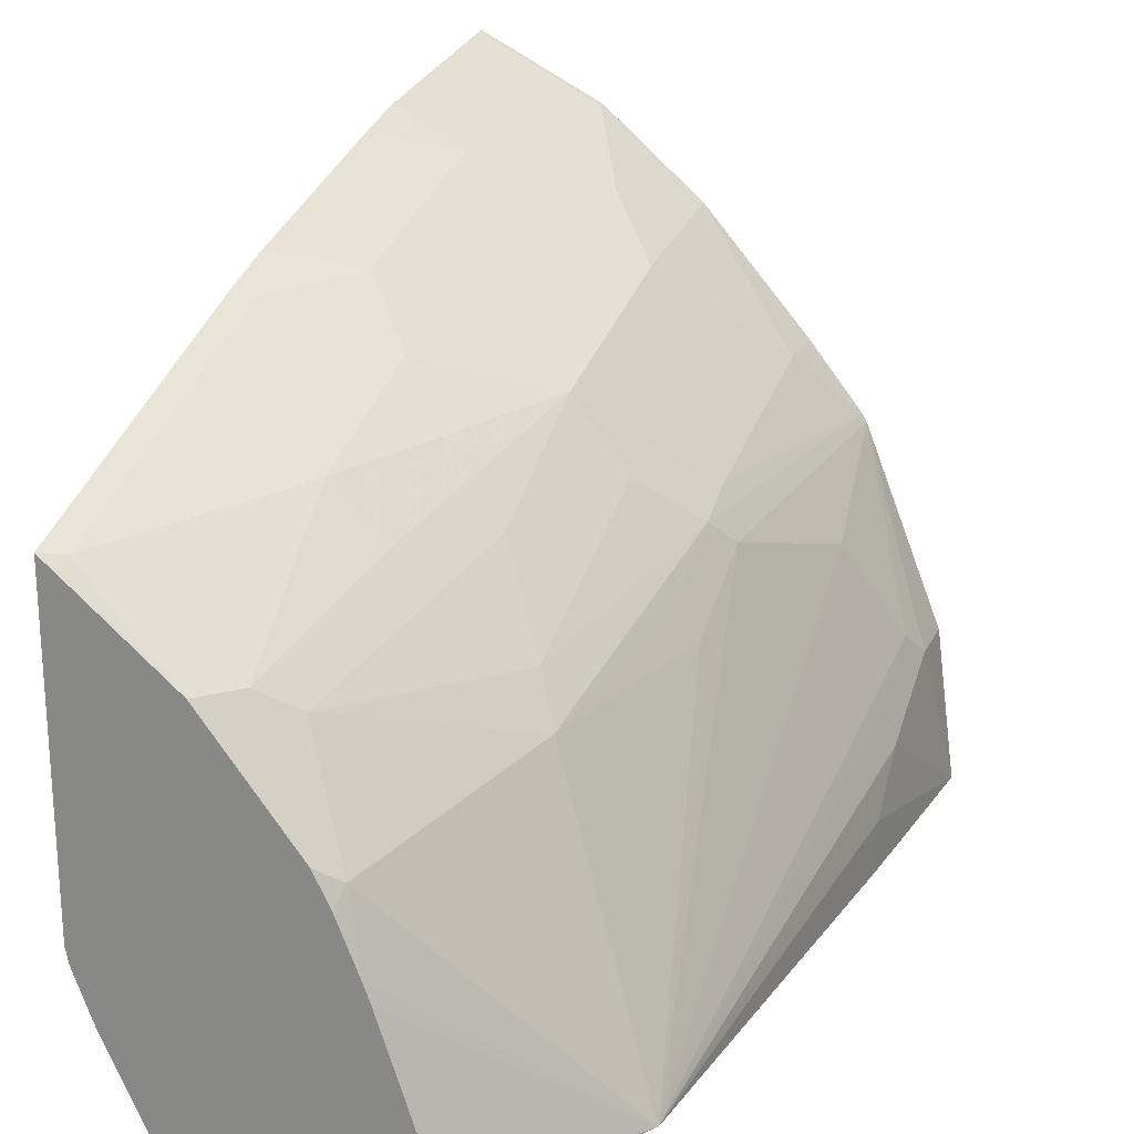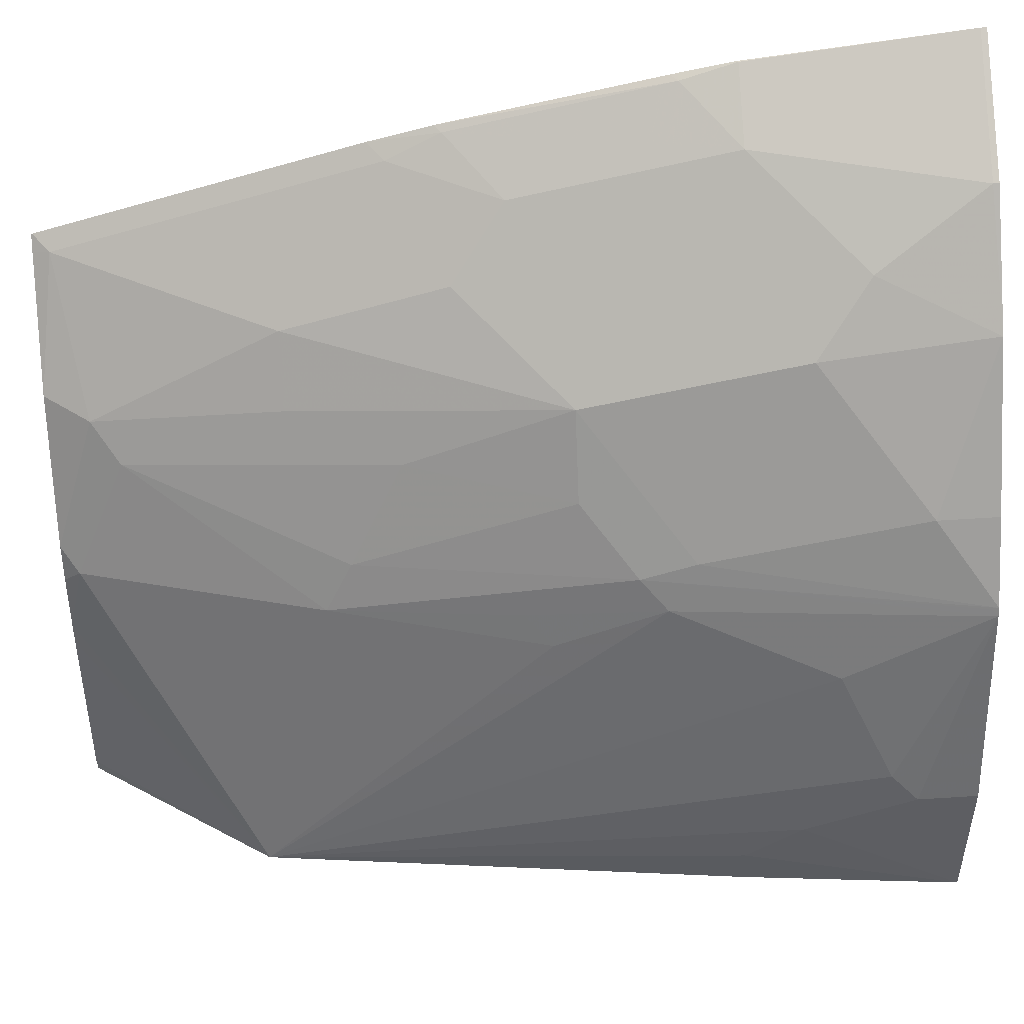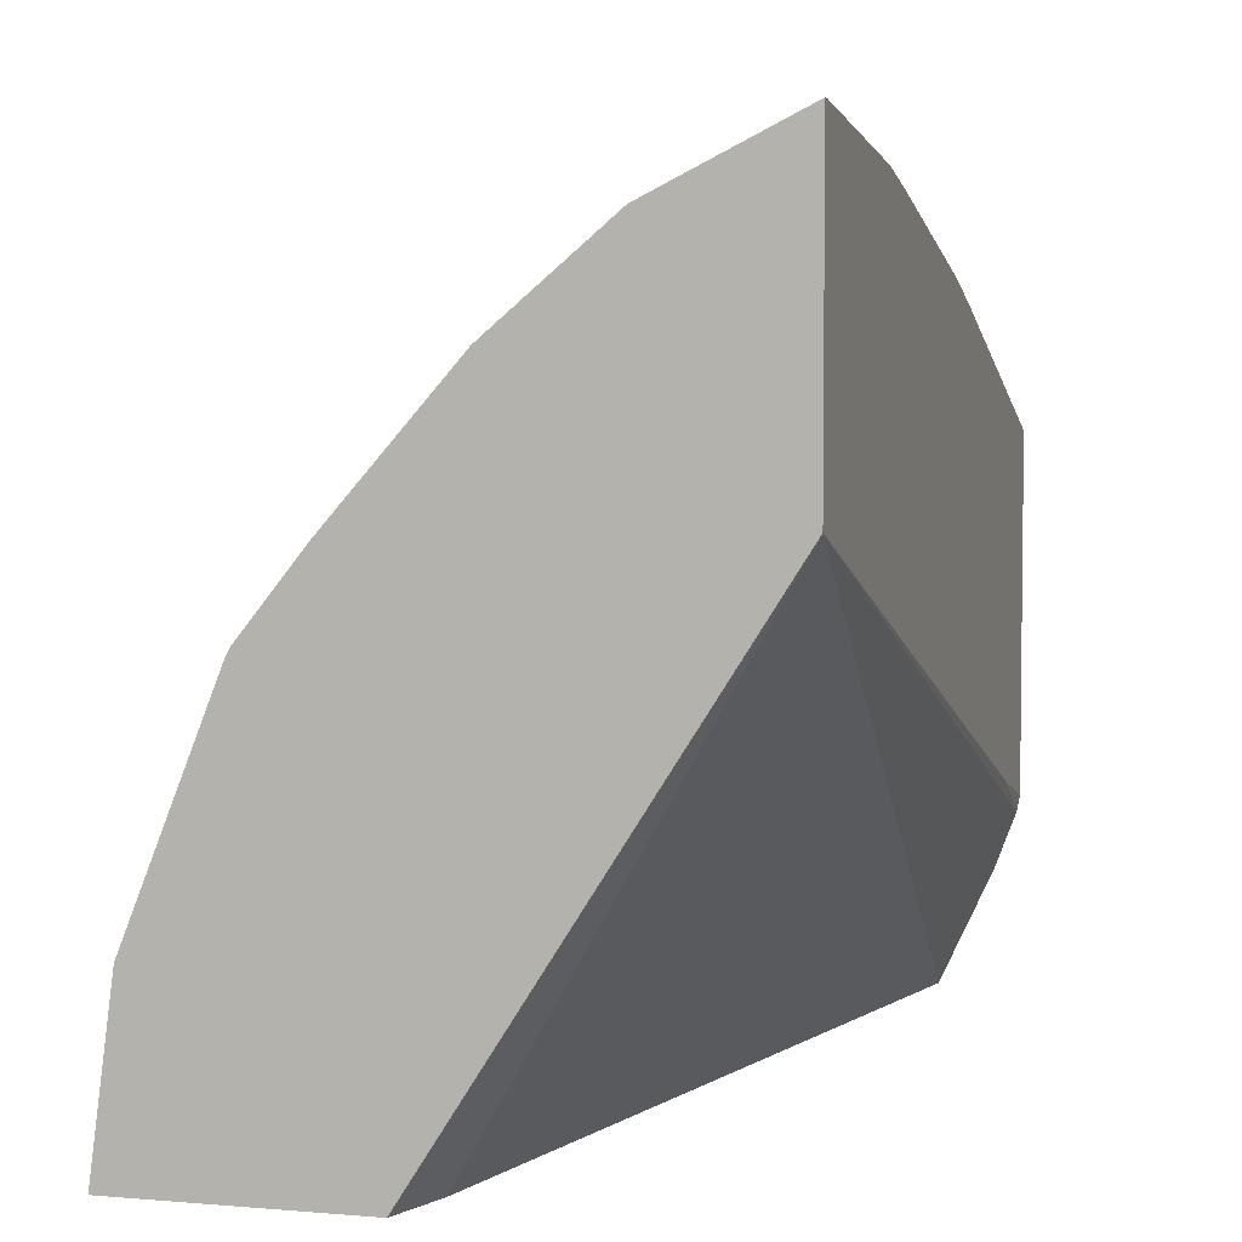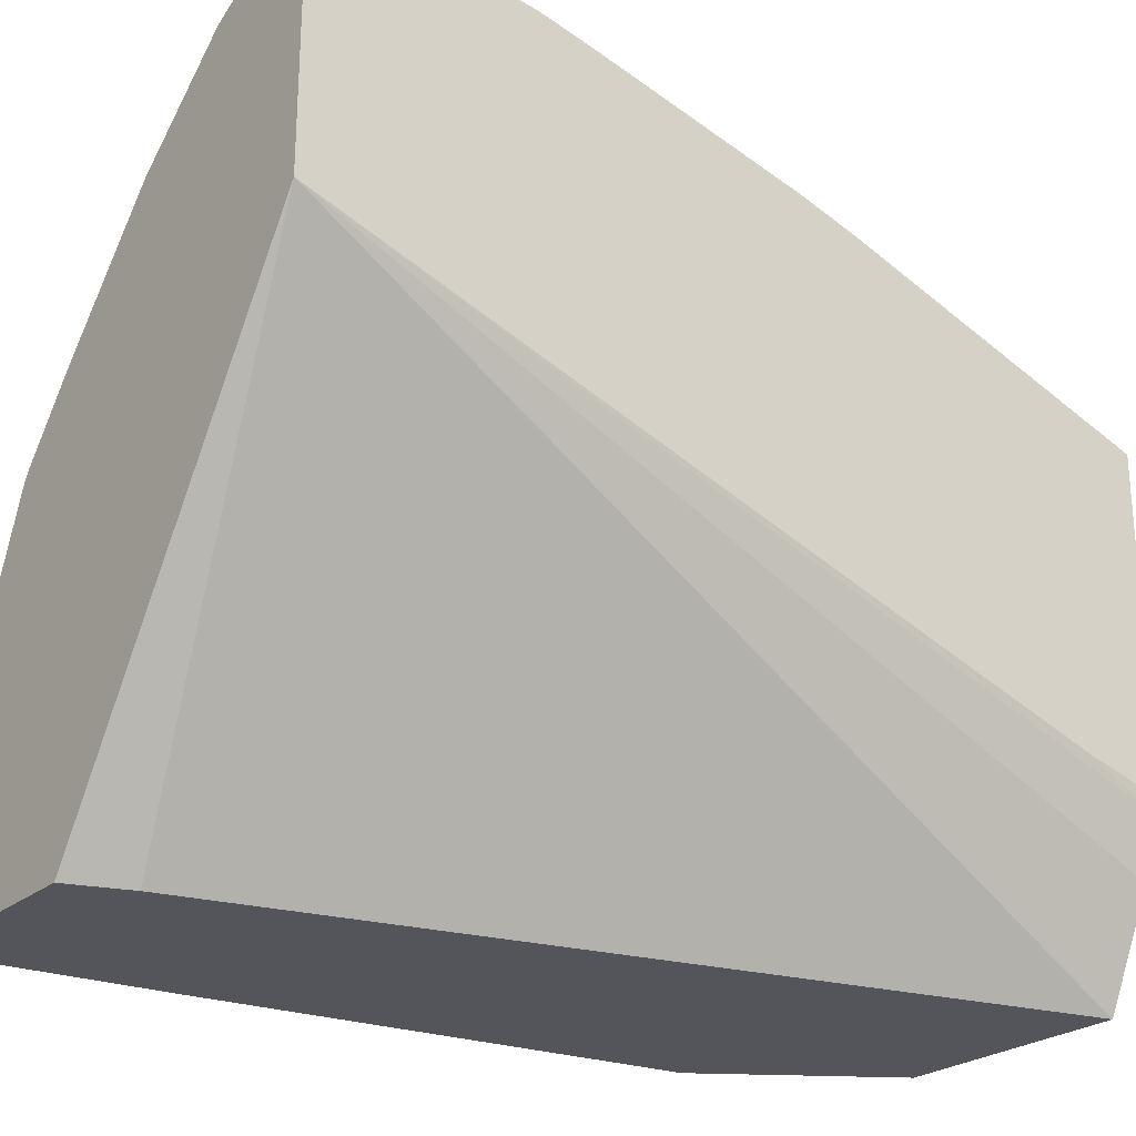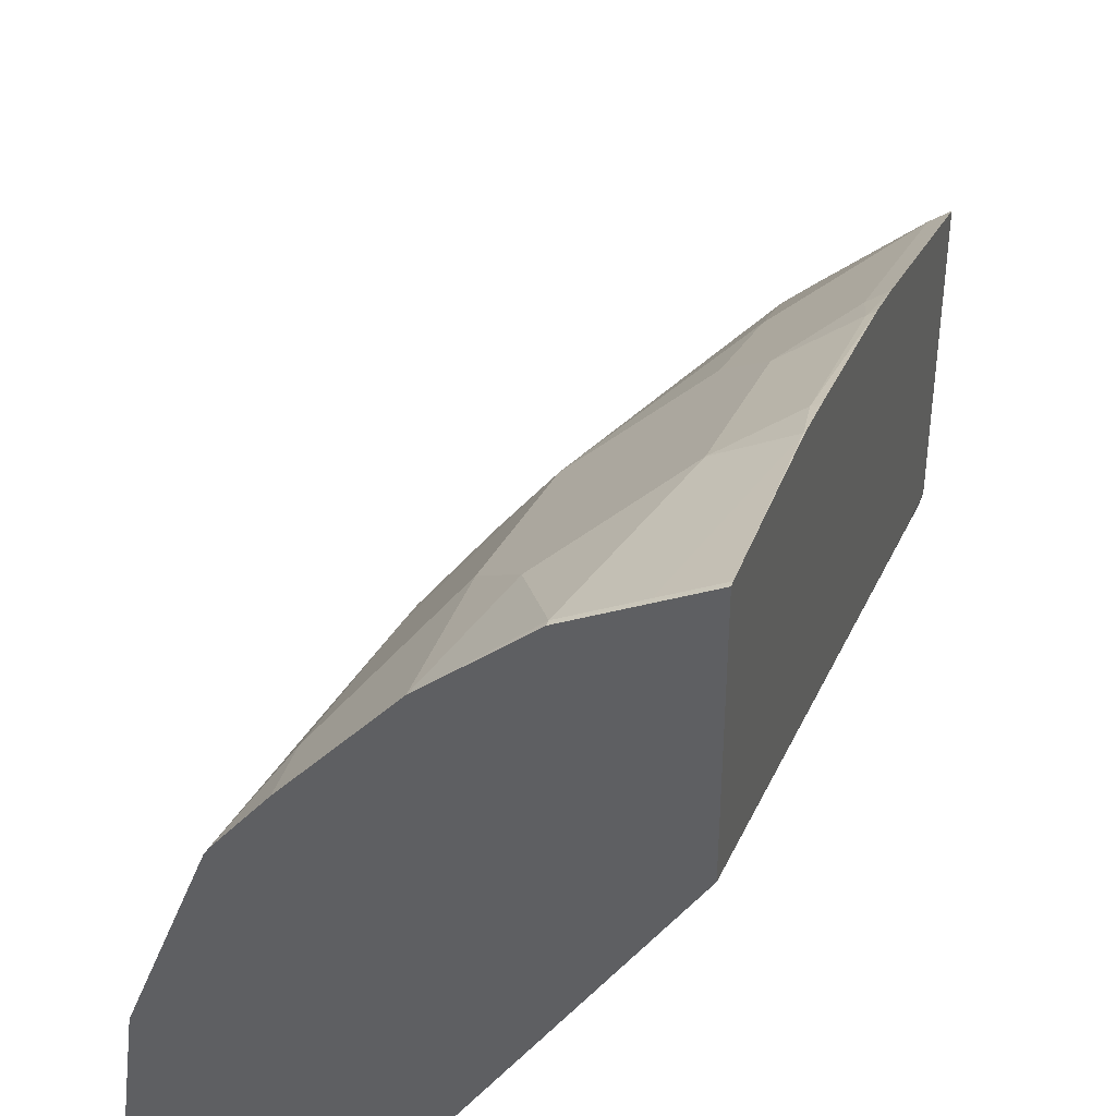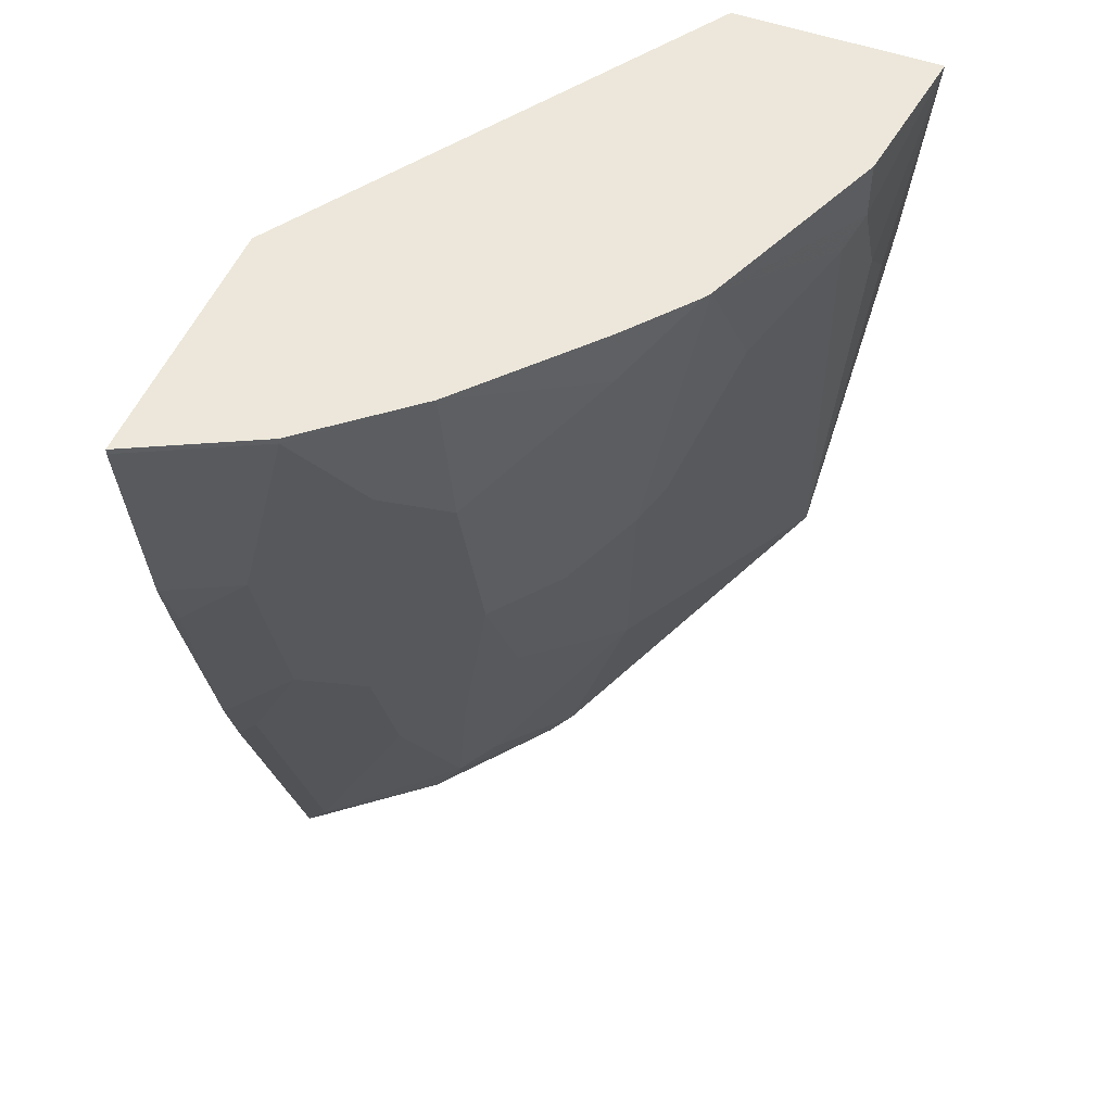
<metadata>
{"format":"obj","ext":"obj","renderer":"f3d","projection":"perspective","resolution":1024,"background":"white","views":[{"elev":22.1,"azim":20.4,"up":"+Z"},{"elev":58.0,"azim":86.1,"up":"+Z"},{"elev":4.5,"azim":-164.5,"up":"+Z"},{"elev":-24.9,"azim":-127.3,"up":"+Z"},{"elev":37.9,"azim":-163.0,"up":"+Z"},{"elev":51.2,"azim":21.8,"up":"+Y"}]}
</metadata>
<code>
v 0.06394 -5.176e-05 0.5008
v 0.09689 -5.176e-05 0.4843
v 0.06394 0.003479 0.5008
v 0.06394 -0.1292 0.4844
v 0.0646 -0.1292 0.4843
v 0.1399 -5.176e-05 0.4627
v 0.1208 0.003479 0.4723
v 0.09689 0.003479 0.4843
v 0.06394 0.003479 0.3393
v 0.06394 -0.1298 0.4843
v 0.06394 -0.1615 0.4773
v 0.06862 -0.1615 0.4762
v 0.1076 -0.1292 0.4627
v 0.1722 -0.06459 0.4305
v 0.2022 0.003479 0.4099
v 0.1399 0.003479 0.4627
v 0.2388 0.003479 0.06497
v 0.226 -0.03229 0.06497
v 0.1078 -0.5269 0.06497
v 0.07793 -0.5269 0.1292
v 0.06579 -0.5269 0.1615
v 0.06394 -0.4751 0.1845
v 0.06394 -0.1661 0.4762
v 0.06394 -0.2947 0.445
v 0.06862 -0.2905 0.4439
v 0.1076 -0.2583 0.4305
v 0.2045 -0.09688 0.3982
v 0.269 -0.03229 0.3336
v 0.269 0.003479 0.3336
v 0.3679 0.003479 0.06497
v 0.2531 -0.5269 0.06497
v 0.06394 -0.5269 0.1711
v 0.06394 -0.5166 0.1734
v 0.06394 -0.3326 0.4337
v 0.07534 -0.3228 0.4305
v 0.07534 -0.5166 0.3659
v 0.1399 -0.3874 0.3659
v 0.1399 -0.2905 0.3982
v 0.2045 -0.226 0.3659
v 0.2367 -0.1938 0.3336
v 0.3025 0.003479 0.2917
v 0.269 -0.1615 0.3013
v 0.3551 0.003479 0.1615
v 0.3551 -0.03229 0.1615
v 0.3551 -0.09688 0.1292
v 0.3551 -0.1292 0.09688
v 0.3551 -0.1292 0.06497
v 0.2531 -0.5269 0.07486
v 0.3221 -0.4197 0.06497
v 0.06394 -0.5269 0.3689
v 0.06394 -0.5263 0.3692
v 0.07192 -0.5269 0.3625
v 0.1358 -0.5269 0.3096
v 0.1534 -0.5004 0.3067
v 0.1722 -0.3874 0.3336
v 0.2381 -0.226 0.3228
v 0.1735 -0.4843 0.2905
v 0.2058 -0.3228 0.3228
v 0.3027 -5.176e-05 0.2905
v 0.3053 0.003479 0.287
v 0.2704 -0.1938 0.2905
v 0.3471 -0.04844 0.1776
v 0.3471 -0.113 0.1453
v 0.2209 -0.5269 0.1717
v 0.2825 -0.2422 0.2422
v 0.2502 -0.3713 0.2422
v 0.2058 -0.5166 0.226
v 0.2165 -0.5269 0.1835
v 0.3148 -0.08073 0.2422
v 0.2825 -0.1776 0.2745
v 0.193 -0.5269 0.2363
v 0.2367 -0.3551 0.2691
v 0.2704 -0.2583 0.2583
v 0.2033 -0.5269 0.2158
f 36 51 50
f 36 50 52
f 36 52 53
f 36 53 54
f 36 54 37
f 37 54 55
f 37 55 39
f 39 55 57
f 39 56 40
f 39 57 58
f 39 58 56
f 40 56 61
f 40 61 42
f 41 59 60
f 37 39 38
f 34 36 35
f 28 41 29
f 31 49 48
f 41 42 61
f 25 35 26
f 26 35 36
f 26 36 37
f 26 37 38
f 26 38 39
f 34 51 36
f 27 39 40
f 28 40 42
f 28 42 41
f 30 43 44
f 30 44 45
f 30 45 46
f 30 46 47
f 27 40 28
f 41 61 59
f 56 72 61
f 44 60 62
f 57 67 66
f 57 66 72
f 57 72 58
f 59 61 60
f 60 61 70
f 60 70 69
f 57 71 67
f 60 69 62
f 61 66 73
f 61 73 70
f 65 73 66
f 65 70 73
f 67 71 74
f 67 74 68
f 61 72 66
f 56 58 72
f 54 57 55
f 54 71 57
f 44 62 63
f 44 63 45
f 45 63 49
f 45 49 46
f 46 49 47
f 48 49 64
f 49 65 66
f 49 66 67
f 49 67 68
f 49 68 64
f 49 63 62
f 49 62 69
f 49 69 70
f 49 70 65
f 53 71 54
f 43 60 44
f 24 34 25
f 25 34 35
f 21 32 33
f 2 13 6
f 3 8 7
f 3 7 16
f 3 16 15
f 3 15 29
f 3 29 41
f 2 5 13
f 3 41 60
f 3 43 30
f 3 30 17
f 3 17 9
f 4 10 5
f 5 10 11
f 5 11 12
f 3 60 43
f 2 7 8
f 2 6 7
f 1 5 2
f 1 2 8
f 1 8 3
f 1 3 9
f 1 9 22
f 1 22 33
f 1 33 32
f 1 32 50
f 1 50 51
f 1 51 34
f 1 34 24
f 1 24 23
f 1 23 11
f 21 33 22
f 1 10 4
f 1 4 5
f 5 12 13
f 6 14 15
f 1 11 10
f 6 16 7
f 17 49 31
f 17 31 19
f 17 19 18
f 19 31 48
f 19 48 64
f 19 64 68
f 17 47 49
f 19 68 74
f 19 53 52
f 19 52 50
f 19 50 32
f 19 32 21
f 19 21 20
f 6 15 16
f 19 71 53
f 17 30 47
f 19 74 71
f 15 28 29
f 6 13 14
f 15 27 28
f 9 17 18
f 9 18 19
f 9 19 20
f 9 21 22
f 11 23 12
f 9 20 21
f 12 24 25
f 12 25 13
f 13 25 26
f 13 26 39
f 13 39 27
f 12 23 24
f 13 27 14
f 14 27 15

</code>
